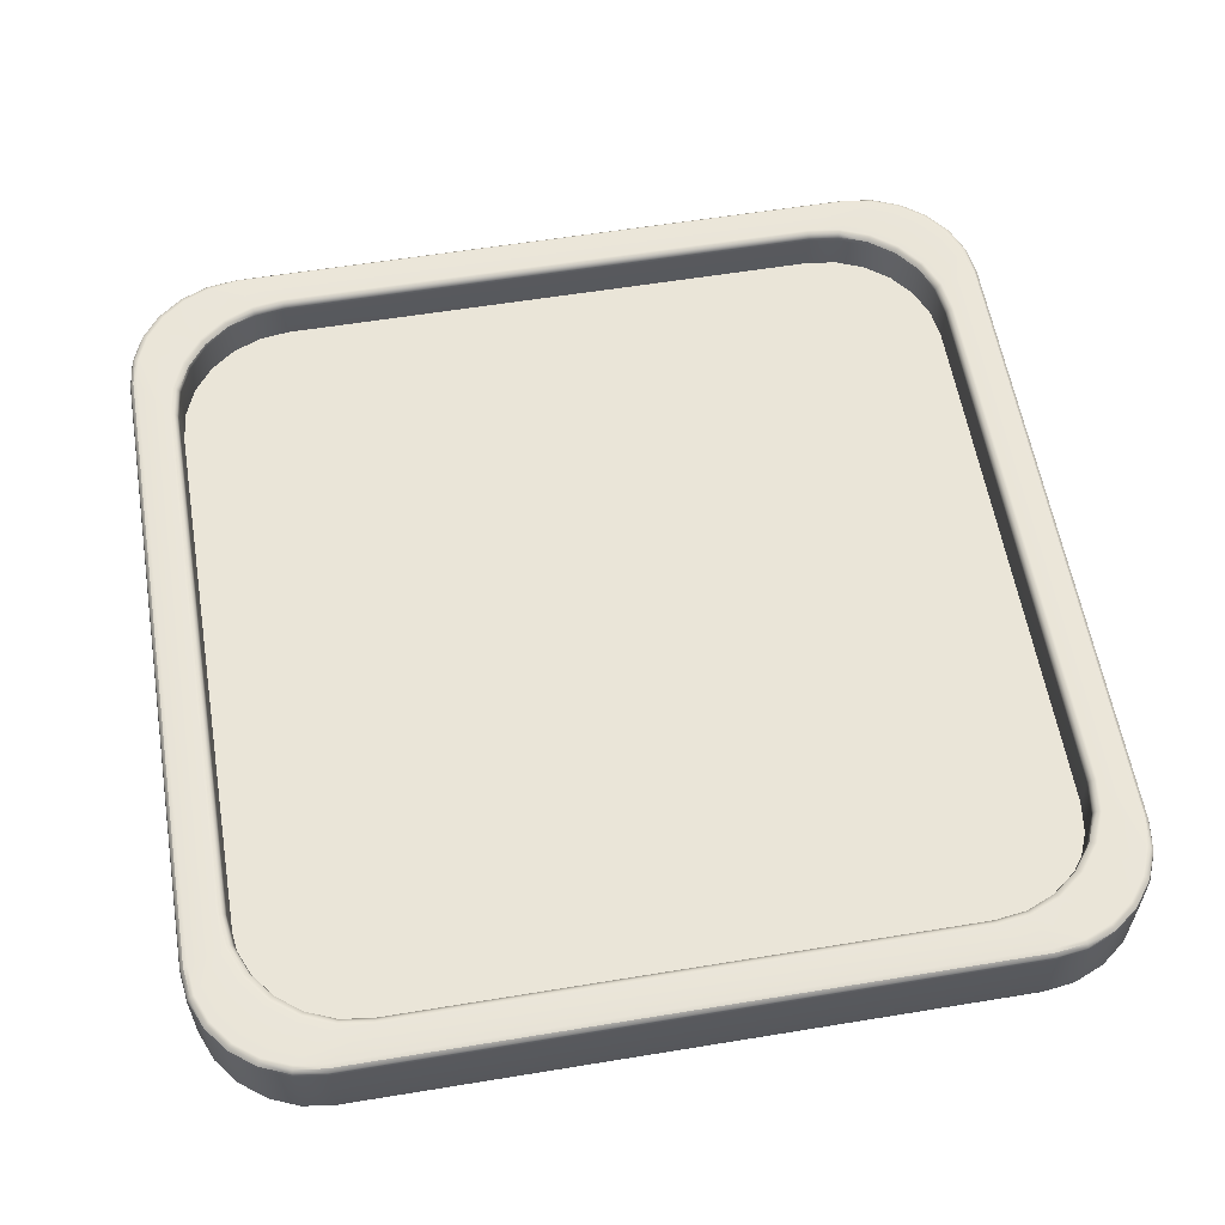
<metadata>
{"format":"obj","ext":"obj","renderer":"f3d","projection":"perspective","resolution":1024,"background":"white","views":[{"elev":58.7,"azim":170.4,"up":"+Y"}]}
</metadata>
<code>
g default
v 0.4276 0.4998 3.624
v 0.473 0.4998 3.969
v 0.6062 0.4998 4.291
v 0.818 0.4998 4.567
v 1.094 0.4998 4.779
v 1.416 0.4998 4.912
v 1.761 0.4998 4.957
v 9.009 0.4998 4.957
v 9.354 0.4998 4.912
v 9.675 0.4998 4.779
v 9.951 0.4998 4.567
v 10.16 0.4998 4.291
v 10.3 0.4998 3.969
v 10.34 0.4998 3.624
v 1.761 0.4998 -4.957
v 1.416 0.4998 -4.912
v 1.094 0.4998 -4.779
v 0.818 0.4998 -4.567
v 0.6062 0.4998 -4.291
v 0.473 0.4998 -3.969
v 0.4276 0.4998 -3.624
v 10.34 0.4998 -3.624
v 10.3 0.4998 -3.969
v 10.16 0.4998 -4.291
v 9.951 0.4998 -4.567
v 9.675 0.4998 -4.779
v 9.354 0.4998 -4.912
v 9.009 0.4998 -4.957
v 8.84 0.4998 4.398
v 9.162 0.4998 4.265
v 9.438 0.4998 4.053
v 9.65 0.4998 3.777
v 9.783 0.4998 3.456
v 9.828 0.4998 3.111
v 8.495 0.4998 4.444
v 0.9864 0.4998 3.456
v 1.12 0.4998 3.777
v 1.331 0.4998 4.053
v 1.607 0.4998 4.265
v 1.929 0.4998 4.398
v 2.274 0.4998 4.444
v 0.941 0.4998 3.111
v 9.783 0.4998 -3.456
v 9.65 0.4998 -3.777
v 9.438 0.4998 -4.053
v 9.162 0.4998 -4.265
v 8.84 0.4998 -4.398
v 8.495 0.4998 -4.444
v 9.828 0.4998 -3.111
v 1.929 0.4998 -4.398
v 1.607 0.4998 -4.265
v 1.331 0.4998 -4.053
v 1.12 0.4998 -3.777
v 0.9864 0.4998 -3.456
v 0.941 0.4998 -3.111
v 2.274 0.4998 -4.444
v 9.009 0.91 4.957
v 9.008 0.955 4.945
v 9.006 0.9879 4.912
v 9.003 1 4.867
v 9.354 0.91 4.912
v 9.351 0.955 4.9
v 9.342 0.9879 4.868
v 9.33 1 4.824
v 9.675 0.91 4.779
v 9.669 0.955 4.768
v 9.653 0.9879 4.739
v 9.63 1 4.7
v 9.951 0.91 4.567
v 9.943 0.955 4.558
v 9.919 0.9879 4.535
v 9.887 1 4.502
v 10.16 0.91 4.291
v 10.15 0.955 4.285
v 10.12 0.9879 4.268
v 10.08 1 4.245
v 10.3 0.91 3.969
v 10.28 0.955 3.966
v 10.25 0.9879 3.957
v 10.21 1 3.946
v 10.25 1 3.618
v 10.3 0.9879 3.621
v 10.33 0.955 3.623
v 10.34 0.91 3.624
v 1.761 0.91 -4.957
v 1.761 0.955 -4.945
v 1.763 0.9879 -4.912
v 1.766 1 -4.867
v 1.416 0.91 -4.912
v 1.419 0.955 -4.9
v 1.427 0.9879 -4.868
v 1.439 1 -4.824
v 1.094 0.91 -4.779
v 1.1 0.955 -4.768
v 1.117 0.9879 -4.739
v 1.139 1 -4.7
v 0.818 0.91 -4.567
v 0.8266 0.955 -4.558
v 0.8501 0.9879 -4.535
v 0.8822 1 -4.502
v 0.6062 0.91 -4.291
v 0.6167 0.955 -4.285
v 0.6455 0.9879 -4.268
v 0.6848 1 -4.245
v 0.473 0.91 -3.969
v 0.4847 0.955 -3.966
v 0.5168 0.9879 -3.957
v 0.5607 1 -3.946
v 0.5176 1 -3.618
v 0.4726 0.9879 -3.621
v 0.4396 0.955 -3.623
v 0.4276 0.91 -3.624
v 10.34 0.91 -3.624
v 10.33 0.955 -3.623
v 10.3 0.9879 -3.621
v 10.25 1 -3.618
v 10.3 0.91 -3.969
v 10.28 0.955 -3.966
v 10.25 0.9879 -3.957
v 10.21 1 -3.946
v 10.16 0.91 -4.291
v 10.15 0.955 -4.285
v 10.12 0.9879 -4.268
v 10.08 1 -4.245
v 9.951 0.91 -4.567
v 9.943 0.955 -4.558
v 9.919 0.9879 -4.535
v 9.887 1 -4.502
v 9.675 0.91 -4.779
v 9.669 0.955 -4.768
v 9.653 0.9879 -4.739
v 9.63 1 -4.7
v 9.354 0.91 -4.912
v 9.351 0.955 -4.9
v 9.342 0.9879 -4.868
v 9.33 1 -4.824
v 9.003 1 -4.867
v 9.006 0.9879 -4.912
v 9.008 0.955 -4.945
v 9.009 0.91 -4.957
v 0.473 0.91 3.969
v 0.4847 0.955 3.966
v 0.5168 0.9879 3.957
v 0.5607 1 3.946
v 0.4276 0.91 3.624
v 0.4396 0.955 3.623
v 0.4726 0.9879 3.621
v 0.5176 1 3.618
v 0.6062 0.91 4.291
v 0.6167 0.955 4.285
v 0.6455 0.9879 4.268
v 0.6848 1 4.245
v 0.818 0.91 4.567
v 0.8266 0.955 4.558
v 0.8501 0.9879 4.535
v 0.8822 1 4.502
v 1.094 0.91 4.779
v 1.1 0.955 4.768
v 1.117 0.9879 4.739
v 1.139 1 4.7
v 1.416 0.91 4.912
v 1.419 0.955 4.9
v 1.427 0.9879 4.868
v 1.439 1 4.824
v 1.766 1 4.867
v 1.763 0.9879 4.912
v 1.761 0.955 4.945
v 1.761 0.91 4.957
v 8.501 1 4.534
v 8.498 0.9879 4.489
v 8.496 0.955 4.456
v 8.495 0.91 4.444
v 8.864 1 4.486
v 8.852 0.9879 4.442
v 8.844 0.955 4.41
v 8.84 0.91 4.398
v 9.207 1 4.344
v 9.185 0.9879 4.304
v 9.168 0.955 4.276
v 9.162 0.91 4.265
v 9.502 1 4.117
v 9.47 0.9879 4.085
v 9.447 0.955 4.062
v 9.438 0.91 4.053
v 9.728 1 3.823
v 9.689 0.9879 3.8
v 9.66 0.955 3.783
v 9.65 0.91 3.777
v 9.871 1 3.479
v 9.827 0.9879 3.467
v 9.795 0.955 3.459
v 9.783 0.91 3.456
v 9.828 0.91 3.111
v 9.84 0.955 3.111
v 9.873 0.9879 3.114
v 9.918 1 3.117
v 2.274 0.91 4.444
v 2.273 0.955 4.456
v 2.271 0.9879 4.489
v 2.268 1 4.534
v 1.929 0.91 4.398
v 1.926 0.955 4.41
v 1.917 0.9879 4.442
v 1.905 1 4.486
v 1.607 0.91 4.265
v 1.601 0.955 4.276
v 1.585 0.9879 4.304
v 1.562 1 4.344
v 1.331 0.91 4.053
v 1.323 0.955 4.062
v 1.299 0.9879 4.085
v 1.267 1 4.117
v 1.12 0.91 3.777
v 1.109 0.955 3.783
v 1.08 0.9879 3.8
v 1.041 1 3.823
v 0.9864 0.91 3.456
v 0.9747 0.955 3.459
v 0.9426 0.9879 3.467
v 0.8988 1 3.479
v 0.851 1 3.117
v 0.896 0.9879 3.114
v 0.929 0.955 3.111
v 0.941 0.91 3.111
v 9.918 1 -3.117
v 9.873 0.9879 -3.114
v 9.84 0.955 -3.111
v 9.828 0.91 -3.111
v 9.871 1 -3.479
v 9.827 0.9879 -3.467
v 9.795 0.955 -3.459
v 9.783 0.91 -3.456
v 9.728 1 -3.823
v 9.689 0.9879 -3.8
v 9.66 0.955 -3.783
v 9.65 0.91 -3.777
v 9.502 1 -4.117
v 9.47 0.9879 -4.085
v 9.447 0.955 -4.062
v 9.438 0.91 -4.053
v 9.207 1 -4.344
v 9.185 0.9879 -4.304
v 9.168 0.955 -4.276
v 9.162 0.91 -4.265
v 8.864 1 -4.486
v 8.852 0.9879 -4.442
v 8.844 0.955 -4.41
v 8.84 0.91 -4.398
v 8.495 0.91 -4.444
v 8.496 0.955 -4.456
v 8.498 0.9879 -4.489
v 8.501 1 -4.534
v 2.268 1 -4.534
v 2.271 0.9879 -4.489
v 2.273 0.955 -4.456
v 2.274 0.91 -4.444
v 1.905 1 -4.486
v 1.917 0.9879 -4.442
v 1.926 0.955 -4.41
v 1.929 0.91 -4.398
v 1.562 1 -4.344
v 1.585 0.9879 -4.304
v 1.601 0.955 -4.276
v 1.607 0.91 -4.265
v 1.267 1 -4.117
v 1.299 0.9879 -4.085
v 1.323 0.955 -4.062
v 1.331 0.91 -4.053
v 1.041 1 -3.823
v 1.08 0.9879 -3.8
v 1.109 0.955 -3.783
v 1.12 0.91 -3.777
v 0.8988 1 -3.479
v 0.9426 0.9879 -3.467
v 0.9747 0.955 -3.459
v 0.9864 0.91 -3.456
v 0.941 0.91 -3.111
v 0.929 0.955 -3.111
v 0.896 0.9879 -3.114
v 0.851 1 -3.117
v 1.768 -0 4.832
v 1.764 0.01673 4.895
v 1.762 0.06245 4.94
v 1.761 0.1249 4.957
v 9.001 -0 4.832
v 9.005 0.01673 4.895
v 9.008 0.06243 4.94
v 9.009 0.1249 4.957
v 0.5524 -0 3.616
v 0.49 0.01673 3.62
v 0.4443 0.06243 3.623
v 0.4276 0.1249 3.624
v 0.5525 -0 -3.617
v 0.49 0.01673 -3.62
v 0.4443 0.06245 -3.623
v 0.4276 0.1249 -3.624
v 1.761 0.1249 -4.957
v 1.762 0.06243 -4.94
v 1.765 0.01673 -4.895
v 1.769 -0 -4.832
v 9.001 -0 -4.832
v 9.005 0.01673 -4.895
v 9.008 0.06245 -4.94
v 9.009 0.1249 -4.957
v 10.22 -0 3.617
v 10.28 0.01673 3.62
v 10.33 0.06245 3.623
v 10.34 0.1249 3.624
v 10.34 0.1249 -3.624
v 10.33 0.06243 -3.623
v 10.28 0.01673 -3.62
v 10.22 -0 -3.616
v 0.473 0.1249 3.969
v 0.4892 0.06243 3.965
v 0.5336 0.01673 3.952
v 0.5943 -0 3.935
v 0.6062 0.1249 4.291
v 0.6207 0.06243 4.282
v 0.6604 0.01673 4.259
v 0.7147 -0 4.227
v 0.818 0.1248 4.567
v 0.8298 0.0624 4.555
v 0.8622 0.01672 4.522
v 0.9064 -0 4.477
v 1.094 0.1248 4.779
v 1.102 0.06241 4.764
v 1.125 0.01672 4.724
v 1.156 -0 4.669
v 1.416 0.1248 4.912
v 1.42 0.06241 4.895
v 1.431 0.01672 4.851
v 1.447 -0 4.79
v 9.354 0.1249 4.912
v 9.349 0.06243 4.895
v 9.337 0.01673 4.851
v 9.32 -0 4.79
v 9.675 0.1249 4.779
v 9.667 0.06243 4.764
v 9.643 0.01673 4.724
v 9.611 -0 4.67
v 9.951 0.1248 4.567
v 9.939 0.0624 4.555
v 9.907 0.01672 4.522
v 9.862 -0 4.478
v 10.16 0.1248 4.291
v 10.15 0.06241 4.282
v 10.11 0.01672 4.259
v 10.05 -0 4.228
v 10.3 0.1248 3.969
v 10.28 0.06241 3.965
v 10.24 0.01672 3.953
v 10.17 -0 3.937
v 0.5949 -0 -3.937
v 0.5339 0.01673 -3.953
v 0.4893 0.06246 -3.965
v 0.473 0.1249 -3.969
v 0.7157 -0 -4.228
v 0.6609 0.01674 -4.259
v 0.6208 0.06246 -4.282
v 0.6062 0.1249 -4.291
v 0.9077 -0 -4.478
v 0.8629 0.01674 -4.522
v 0.83 0.06246 -4.555
v 0.818 0.1249 -4.567
v 1.158 -0 -4.67
v 1.126 0.01673 -4.724
v 1.103 0.06243 -4.764
v 1.094 0.1249 -4.779
v 1.449 -0 -4.79
v 1.432 0.01673 -4.851
v 1.42 0.06243 -4.895
v 1.416 0.1249 -4.912
v 9.322 -0 -4.79
v 9.338 0.01673 -4.851
v 9.35 0.06246 -4.895
v 9.354 0.1249 -4.912
v 9.613 -0 -4.669
v 9.644 0.01674 -4.724
v 9.667 0.06246 -4.764
v 9.675 0.1249 -4.779
v 9.863 -0 -4.477
v 9.907 0.01674 -4.522
v 9.939 0.06246 -4.555
v 9.951 0.1249 -4.567
v 10.05 -0 -4.227
v 10.11 0.01673 -4.259
v 10.15 0.06243 -4.282
v 10.16 0.1249 -4.291
v 10.17 -0 -3.935
v 10.24 0.01673 -3.952
v 10.28 0.06243 -3.965
v 10.3 0.1249 -3.969
v 1.643 0.4998 -4.225
v 1.962 0.4998 -4.357
v 1.37 0.4998 -4.015
v 1.16 0.4998 -3.741
v 1.028 0.4998 -3.423
v 0.9831 0.4998 -3.081
v 0.9831 0.4998 3.081
v 1.028 0.4998 3.423
v 1.16 0.4998 3.741
v 1.37 0.4998 4.015
v 1.643 0.4998 4.225
v 1.962 0.4998 4.357
v 2.306 0.4998 4.402
v 8.466 0.4998 4.402
v 8.808 0.4998 4.357
v 9.126 0.4998 4.225
v 9.4 0.4998 4.015
v 9.609 0.4998 3.741
v 9.741 0.4998 3.423
v 9.786 0.4998 3.081
v 9.786 0.4998 -3.081
v 9.741 0.4998 -3.423
v 9.609 0.4998 -3.741
v 9.4 0.4998 -4.015
v 9.126 0.4998 -4.225
v 8.808 0.4998 -4.357
v 8.466 0.4998 -4.402
v 2.303 0.4998 -4.402
v 8.741 0.4998 3.356
v 2.033 0.4998 3.356
v 2.029 0.4998 -3.356
v 8.741 0.4998 -3.356
v 1.567 0.4998 3.146
v 1.765 0.4998 3.622
v 2.244 0.4998 3.82
v 8.53 0.4998 3.82
v 9.007 0.4998 3.622
v 9.204 0.4998 3.146
v 9.204 0.4998 -3.146
v 9.007 0.4998 -3.622
v 8.53 0.4998 -3.82
v 2.24 0.4998 -3.82
v 1.763 0.4998 -3.622
v 1.566 0.4998 -3.146
v 1.575 0.4998 -3.81
v 1.283 0.4998 -3.104
v 1.284 0.4998 3.104
v 1.576 0.4998 3.81
v 2.286 0.4998 4.102
v 8.489 0.4998 4.102
v 9.194 0.4998 3.81
v 9.486 0.4998 3.104
v 9.486 0.4998 -3.104
v 9.194 0.4998 -3.81
v 8.489 0.4998 -4.102
v 2.281 0.4998 -4.102
v 1.928 0.4998 -3.956
v 1.429 0.4998 -3.457
v 1.43 0.4998 3.457
v 1.931 0.4998 3.956
v 8.842 0.4998 3.956
v 9.34 0.4998 3.457
v 8.842 0.4998 -3.956
v 9.34 0.4998 -3.457
v 10.14 -0 3.563
v 10.14 -0 -3.562
v 10.1 -0 3.878
v 9.984 -0 4.165
v 9.795 -0 4.411
v 9.548 -0 4.6
v 9.261 -0 4.719
v 8.947 -0 4.76
v 1.822 -0 4.76
v 1.506 -0 4.718
v 1.22 -0 4.599
v 0.9734 -0 4.41
v 0.7845 -0 4.164
v 0.6659 -0 3.877
v 0.6247 -0 3.562
v 0.6248 -0 -3.563
v 0.6666 -0 -3.878
v 0.7855 -0 -4.165
v 0.9747 -0 -4.411
v 1.221 -0 -4.6
v 1.508 -0 -4.719
v 1.823 -0 -4.76
v 8.947 -0 -4.76
v 9.263 -0 -4.718
v 9.55 -0 -4.599
v 9.796 -0 -4.41
v 9.985 -0 -4.163
v 10.1 -0 -3.876
v 9.238 -0 -3.852
v 9.237 -0 3.853
v 1.532 -0 3.852
v 1.532 -0 -3.853
v 1.259 -0 -4.126
v 1.078 -0 -3.687
v 1.078 -0 3.686
v 1.258 -0 4.125
v 1.698 -0 4.306
v 9.071 -0 4.307
v 9.51 -0 4.126
v 9.691 -0 3.687
v 9.691 -0 -3.686
v 9.511 -0 -4.125
v 9.072 -0 -4.306
v 1.698 -0 -4.307
v 1.102 -0 -4.284
v 0.8341 -0 -3.635
v 0.8339 -0 3.634
v 1.101 -0 4.283
v 1.75 -0 4.551
v 9.019 -0 4.551
v 9.668 -0 4.284
v 9.935 -0 3.635
v 9.935 -0 -3.634
v 9.669 -0 -4.283
v 9.019 -0 -4.551
v 1.751 -0 -4.551
v 0.9673 -0 3.958
v 1.425 -0 4.417
v 9.343 -0 4.417
v 9.801 -0 3.959
v 9.344 -0 -4.417
v 9.802 -0 -3.958
v 0.968 -0 -3.959
v 1.426 -0 -4.417
g pCube1
f 429 430 421 428
f 80 79 82 81
f 79 78 83 82
f 78 77 84 83
f 108 107 110 109
f 107 106 111 110
f 106 105 112 111
f 136 135 138 137
f 135 134 139 138
f 134 133 140 139
f 164 163 166 165
f 163 162 167 166
f 162 161 168 167
f 192 191 194 193
f 191 190 195 194
f 190 189 196 195
f 220 219 222 221
f 219 218 223 222
f 218 217 224 223
f 248 247 250 249
f 247 246 251 250
f 246 245 252 251
f 276 275 278 277
f 275 274 279 278
f 274 273 280 279
f 41 40 201 197
f 40 39 205 201
f 39 38 209 205
f 38 37 213 209
f 37 36 217 213
f 36 42 224 217
f 165 60 169 200
f 81 116 225 196
f 137 88 253 252
f 109 148 221 280
f 7 8 57 168
f 172 35 41 197
f 14 22 113 84
f 228 49 34 193
f 28 15 85 140
f 256 56 48 249
f 21 1 145 112
f 224 42 55 277
f 13 14 84 77
f 12 13 77 73
f 11 12 73 69
f 10 11 69 65
f 8 9 61 57
f 9 10 65 61
f 20 21 112 105
f 19 20 105 101
f 18 19 101 97
f 17 18 97 93
f 15 16 89 85
f 16 17 93 89
f 27 28 140 133
f 26 27 133 129
f 25 26 129 125
f 24 25 125 121
f 22 23 117 113
f 23 24 121 117
f 1 2 141 145
f 2 3 149 141
f 3 4 153 149
f 4 5 157 153
f 5 6 161 157
f 6 7 168 161
f 80 81 196 189
f 76 80 189 185
f 72 76 185 181
f 68 72 181 177
f 60 64 173 169
f 64 68 177 173
f 34 33 192 193
f 33 32 188 192
f 32 31 184 188
f 31 30 180 184
f 30 29 176 180
f 29 35 172 176
f 148 144 220 221
f 144 152 216 220
f 152 156 212 216
f 156 160 208 212
f 160 164 204 208
f 164 165 200 204
f 136 137 252 245
f 132 136 245 241
f 128 132 241 237
f 124 128 237 233
f 116 120 229 225
f 120 124 233 229
f 48 47 248 249
f 47 46 244 248
f 46 45 240 244
f 45 44 236 240
f 44 43 232 236
f 43 49 228 232
f 108 109 280 273
f 104 108 273 269
f 100 104 269 265
f 96 100 265 261
f 88 92 257 253
f 92 96 261 257
f 55 54 276 277
f 54 53 272 276
f 53 52 268 272
f 52 51 264 268
f 51 50 260 264
f 50 56 256 260
f 60 59 63 64
f 59 58 62 63
f 58 57 61 62
f 64 63 67 68
f 63 62 66 67
f 62 61 65 66
f 68 67 71 72
f 67 66 70 71
f 66 65 69 70
f 72 71 75 76
f 71 70 74 75
f 70 69 73 74
f 76 75 79 80
f 75 74 78 79
f 74 73 77 78
f 88 87 91 92
f 87 86 90 91
f 86 85 89 90
f 92 91 95 96
f 91 90 94 95
f 90 89 93 94
f 96 95 99 100
f 95 94 98 99
f 94 93 97 98
f 100 99 103 104
f 99 98 102 103
f 98 97 101 102
f 104 103 107 108
f 103 102 106 107
f 102 101 105 106
f 81 82 115 116
f 82 83 114 115
f 83 84 113 114
f 116 115 119 120
f 115 114 118 119
f 114 113 117 118
f 120 119 123 124
f 119 118 122 123
f 118 117 121 122
f 124 123 127 128
f 123 122 126 127
f 122 121 125 126
f 128 127 131 132
f 127 126 130 131
f 126 125 129 130
f 132 131 135 136
f 131 130 134 135
f 130 129 133 134
f 85 86 139 140
f 86 87 138 139
f 87 88 137 138
f 143 144 148 147
f 141 142 146 145
f 142 143 147 146
f 109 110 147 148
f 110 111 146 147
f 111 112 145 146
f 144 143 151 152
f 143 142 150 151
f 142 141 149 150
f 152 151 155 156
f 151 150 154 155
f 150 149 153 154
f 156 155 159 160
f 155 154 158 159
f 154 153 157 158
f 160 159 163 164
f 159 158 162 163
f 158 157 161 162
f 57 58 167 168
f 58 59 166 167
f 59 60 165 166
f 172 171 175 176
f 171 170 174 175
f 170 169 173 174
f 176 175 179 180
f 175 174 178 179
f 174 173 177 178
f 180 179 183 184
f 179 178 182 183
f 178 177 181 182
f 184 183 187 188
f 183 182 186 187
f 182 181 185 186
f 188 187 191 192
f 187 186 190 191
f 186 185 189 190
f 169 170 199 200
f 170 171 198 199
f 171 172 197 198
f 200 199 203 204
f 199 198 202 203
f 198 197 201 202
f 204 203 207 208
f 203 202 206 207
f 202 201 205 206
f 208 207 211 212
f 207 206 210 211
f 206 205 209 210
f 212 211 215 216
f 211 210 214 215
f 210 209 213 214
f 216 215 219 220
f 215 214 218 219
f 214 213 217 218
f 193 194 227 228
f 194 195 226 227
f 195 196 225 226
f 228 227 231 232
f 227 226 230 231
f 226 225 229 230
f 232 231 235 236
f 231 230 234 235
f 230 229 233 234
f 236 235 239 240
f 235 234 238 239
f 234 233 237 238
f 240 239 243 244
f 239 238 242 243
f 238 237 241 242
f 244 243 247 248
f 243 242 246 247
f 242 241 245 246
f 249 250 255 256
f 250 251 254 255
f 251 252 253 254
f 256 255 259 260
f 255 254 258 259
f 254 253 257 258
f 260 259 263 264
f 259 258 262 263
f 258 257 261 262
f 264 263 267 268
f 263 262 266 267
f 262 261 265 266
f 268 267 271 272
f 267 266 270 271
f 266 265 269 270
f 272 271 275 276
f 271 270 274 275
f 270 269 273 274
f 221 222 279 280
f 222 223 278 279
f 223 224 277 278
f 288 287 334 333
f 287 286 335 334
f 286 285 336 335
f 292 291 314 313
f 291 290 315 314
f 290 289 316 315
f 300 299 302 301
f 299 298 303 302
f 298 297 304 303
f 308 307 310 309
f 307 306 311 310
f 306 305 312 311
f 292 313 2 1
f 313 317 3 2
f 317 321 4 3
f 321 325 5 4
f 325 329 6 5
f 329 284 7 6
f 288 333 9 8
f 333 337 10 9
f 337 341 11 10
f 341 345 12 11
f 345 349 13 12
f 349 308 14 13
f 21 20 356 296
f 20 19 360 356
f 19 18 364 360
f 18 17 368 364
f 17 16 372 368
f 16 15 297 372
f 28 27 376 304
f 27 26 380 376
f 26 25 384 380
f 25 24 388 384
f 24 23 392 388
f 23 22 309 392
f 7 284 288 8
f 15 28 304 297
f 14 308 309 22
f 21 296 292 1
f 485 486 487 488
f 284 283 287 288
f 283 282 286 287
f 282 281 285 286
f 291 292 296 295
f 289 290 294 293
f 290 291 295 294
f 295 296 356 355
f 293 294 354 353
f 294 295 355 354
f 303 304 376 375
f 301 302 374 373
f 302 303 375 374
f 315 316 320 319
f 313 314 318 317
f 314 315 319 318
f 319 320 324 323
f 317 318 322 321
f 318 319 323 322
f 323 324 328 327
f 321 322 326 325
f 322 323 327 326
f 327 328 332 331
f 325 326 330 329
f 326 327 331 330
f 281 282 331 332
f 282 283 330 331
f 283 284 329 330
f 335 336 340 339
f 333 334 338 337
f 334 335 339 338
f 339 340 344 343
f 337 338 342 341
f 338 339 343 342
f 343 344 348 347
f 341 342 346 345
f 342 343 347 346
f 347 348 352 351
f 345 346 350 349
f 346 347 351 350
f 305 306 351 352
f 306 307 350 351
f 307 308 349 350
f 355 356 360 359
f 353 354 358 357
f 354 355 359 358
f 359 360 364 363
f 357 358 362 361
f 358 359 363 362
f 363 364 368 367
f 361 362 366 365
f 362 363 367 366
f 367 368 372 371
f 365 366 370 369
f 366 367 371 370
f 297 298 371 372
f 298 299 370 371
f 299 300 369 370
f 375 376 380 379
f 373 374 378 377
f 374 375 379 378
f 379 380 384 383
f 377 378 382 381
f 378 379 383 382
f 383 384 388 387
f 381 382 386 385
f 382 383 387 386
f 387 388 392 391
f 385 386 390 389
f 386 387 391 390
f 309 310 391 392
f 310 311 390 391
f 311 312 389 390
f 50 51 393 394
f 51 52 395 393
f 52 53 396 395
f 53 54 397 396
f 54 55 398 397
f 55 42 399 398
f 42 36 400 399
f 36 37 401 400
f 37 38 402 401
f 38 39 403 402
f 39 40 404 403
f 40 41 405 404
f 41 35 406 405
f 35 29 407 406
f 29 30 408 407
f 30 31 409 408
f 31 32 410 409
f 32 33 411 410
f 33 34 412 411
f 34 49 413 412
f 49 43 414 413
f 43 44 415 414
f 44 45 416 415
f 45 46 417 416
f 46 47 418 417
f 47 48 419 418
f 48 56 420 419
f 56 50 394 420
f 422 425 426 427
f 424 431 432 433
f 423 434 435 436
f 421 422 427 428
f 433 434 423 424
f 423 436 425 422
f 424 423 422 421
f 430 431 424 421
f 439 451 426 425
f 426 452 441 427
f 428 427 441 442
f 442 453 429 428
f 429 454 444 430
f 444 445 431 430
f 432 456 446 455
f 447 448 434 433
f 448 449 435 434
f 436 435 450 438
f 425 436 438 439
f 438 450 397 398
f 439 438 398 399
f 400 451 439 399
f 405 441 452 404
f 442 441 405 406
f 407 453 442 406
f 412 444 454 411
f 413 445 444 412
f 415 446 456 414
f 418 455 446 417
f 420 448 447 419
f 394 449 448 420
f 437 393 395 396
f 435 449 437 450
f 397 450 437 396
f 394 393 437 449
f 440 401 402 403
f 426 451 440 452
f 404 452 440 403
f 401 440 451 400
f 443 454 429 453
f 409 410 443 408
f 411 454 443 410
f 408 443 453 407
f 419 447 455 418
f 432 455 447 433
f 445 456 432 431
f 414 456 445 413
f 446 415 416 417
f 312 305 457 458
f 305 352 459 457
f 352 348 460 459
f 348 344 461 460
f 344 340 462 461
f 340 336 463 462
f 336 285 464 463
f 285 281 465 464
f 281 332 466 465
f 332 328 467 466
f 328 324 468 467
f 324 320 469 468
f 320 316 470 469
f 316 289 471 470
f 289 293 472 471
f 293 353 473 472
f 353 357 474 473
f 357 361 475 474
f 361 365 476 475
f 365 369 477 476
f 369 300 478 477
f 300 301 479 478
f 301 373 480 479
f 373 377 481 480
f 377 381 482 481
f 381 385 483 482
f 385 389 484 483
f 389 312 458 484
f 479 511 512 478
f 480 517 511 479
f 458 457 508 509
f 463 515 507 462
f 465 505 506 464
f 504 467 468 469
f 502 503 471 472
f 473 519 502 472
f 478 512 520 477
f 458 509 518 484
f 507 516 459 460
f 488 490 489 500
f 488 487 491 490
f 487 493 492 491
f 494 493 487 486
f 495 494 486 496
f 497 496 486 485
f 485 499 498 497
f 500 499 485 488
f 502 519 489 490
f 490 491 503 502
f 492 514 504 513
f 506 505 493 494
f 507 515 495 516
f 509 508 496 497
f 498 518 509 497
f 511 517 498 499
f 512 511 499 500
f 489 520 512 500
f 471 503 513 470
f 492 513 503 491
f 505 514 492 493
f 466 514 505 465
f 470 513 504 469
f 467 504 514 466
f 506 515 463 464
f 494 495 515 506
f 495 496 508 516
f 459 516 508 457
f 461 462 507 460
f 510 481 482 483
f 498 517 510 518
f 484 518 510 483
f 481 510 517 480
f 501 474 475 476
f 489 519 501 520
f 477 520 501 476
f 474 501 519 473

</code>
